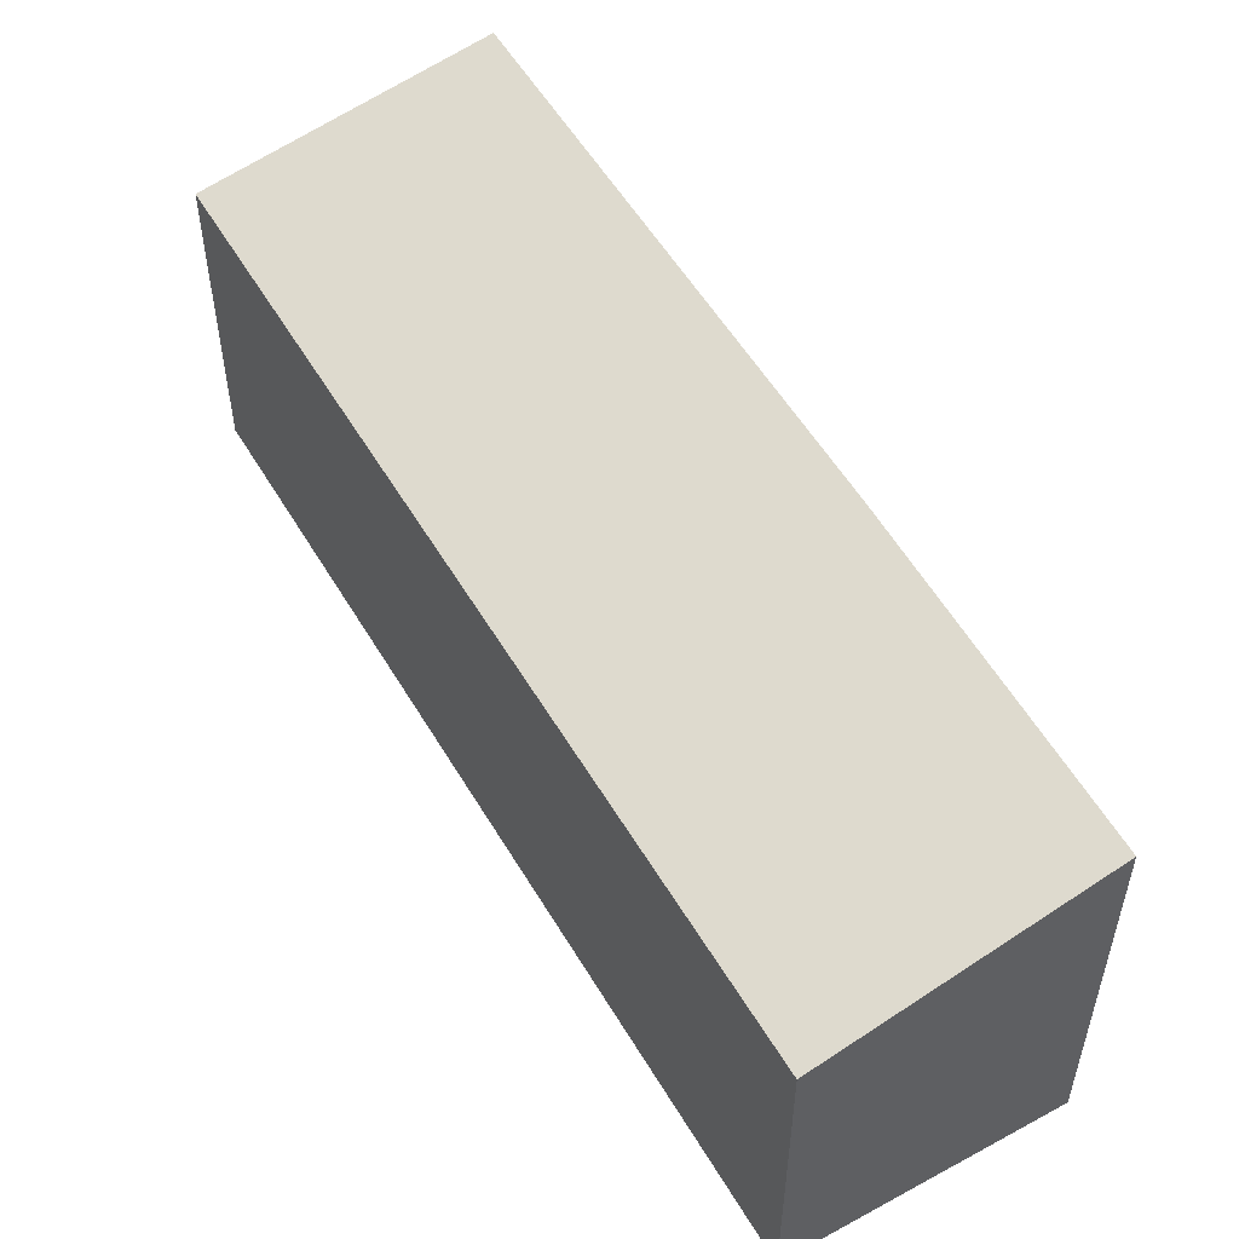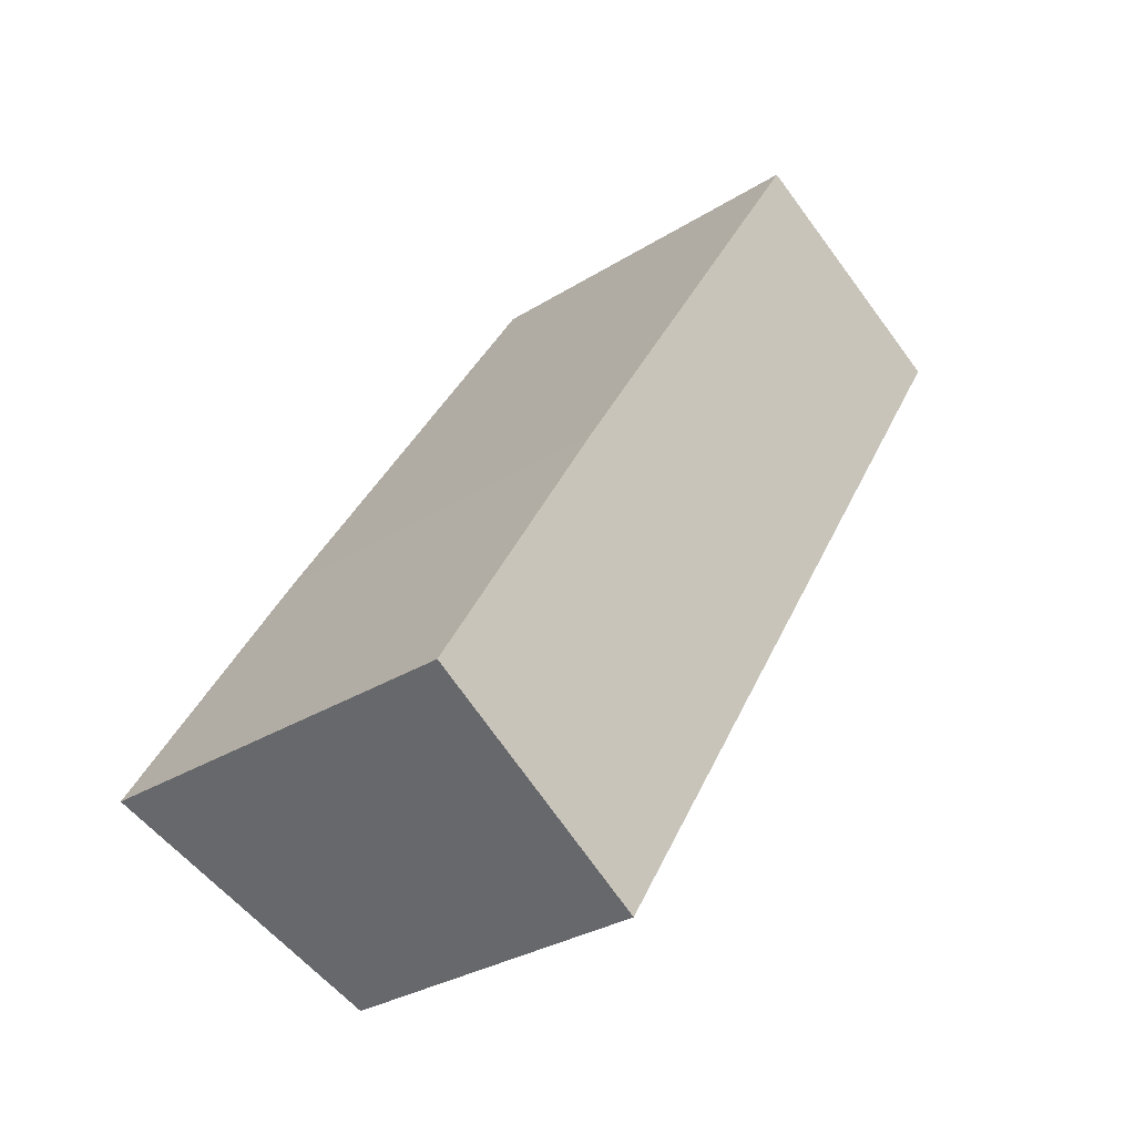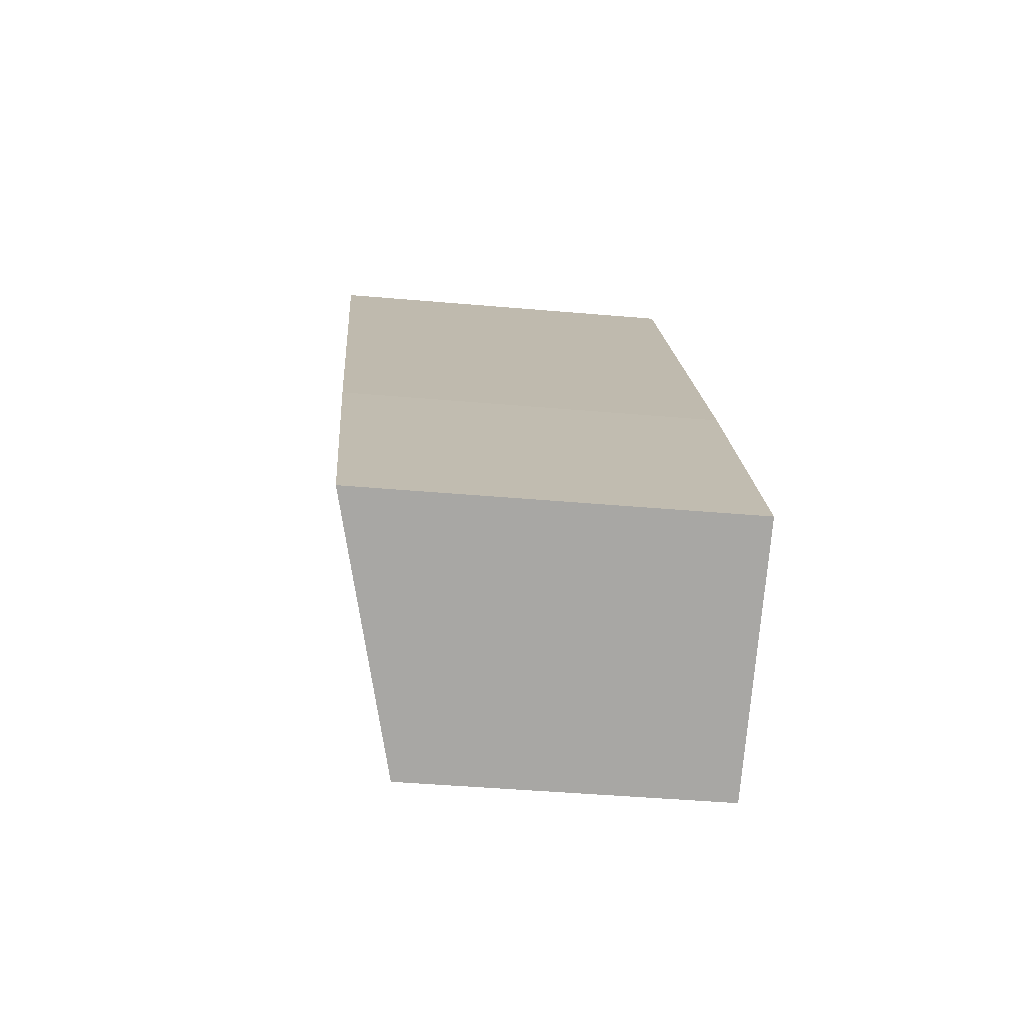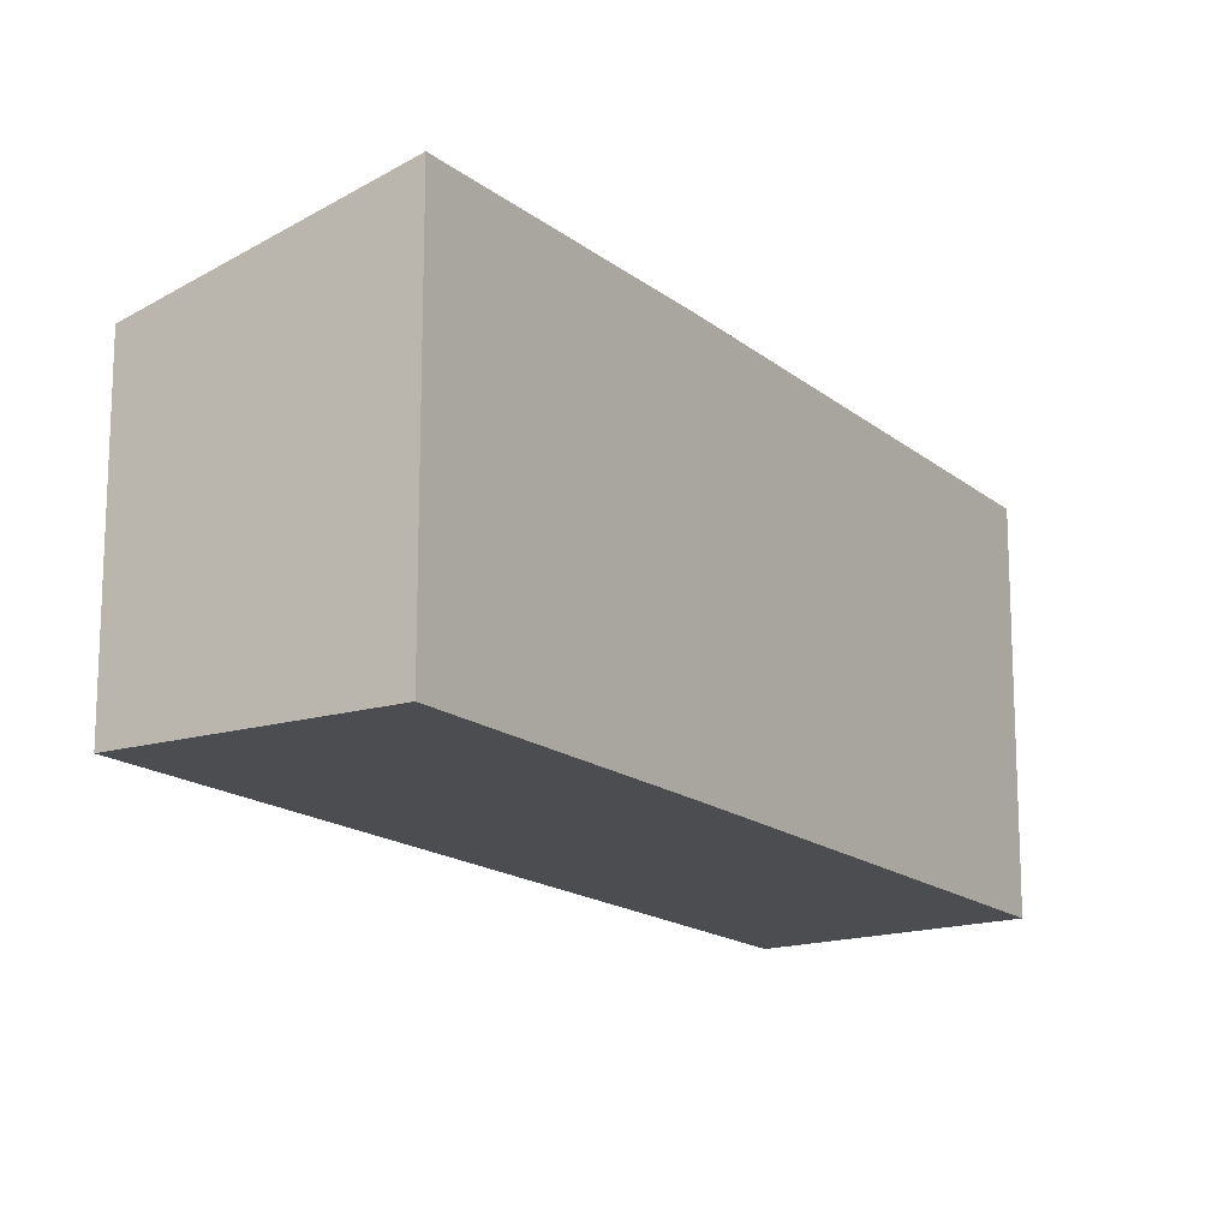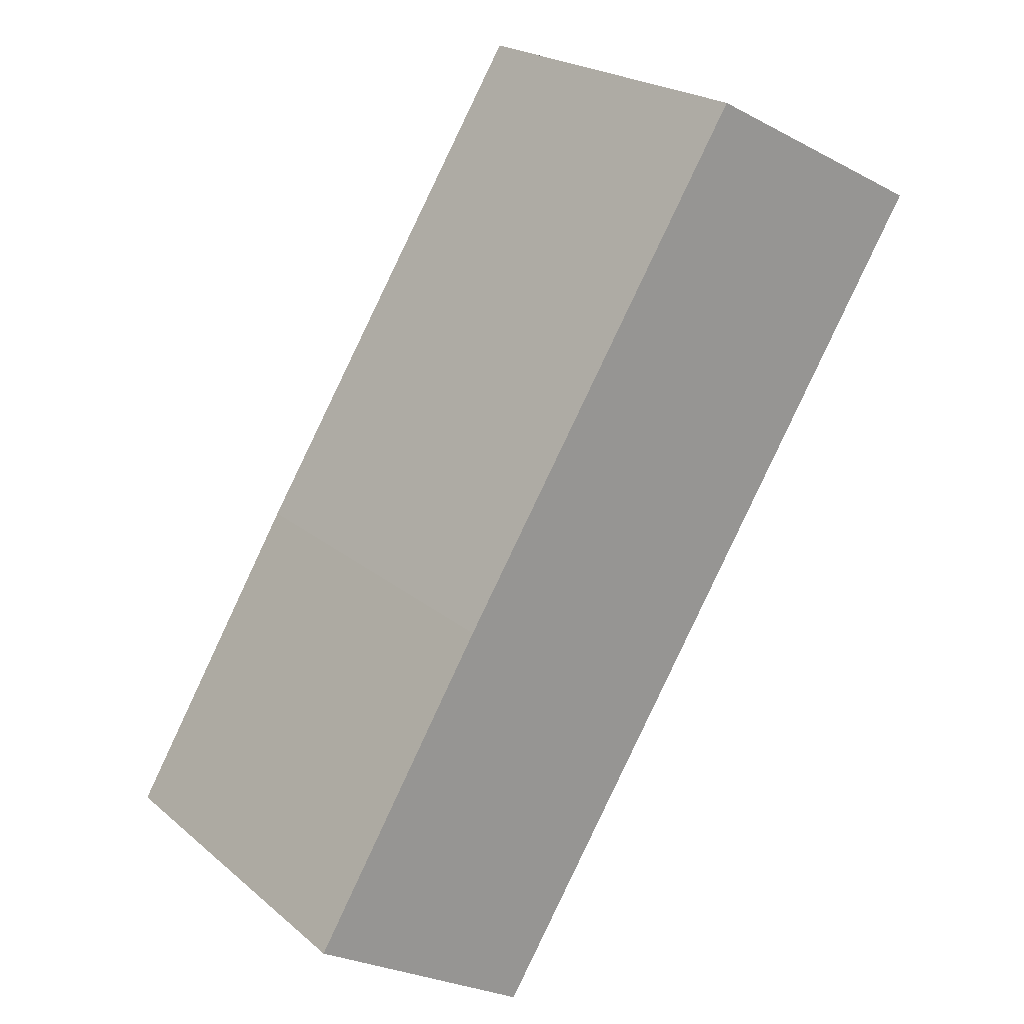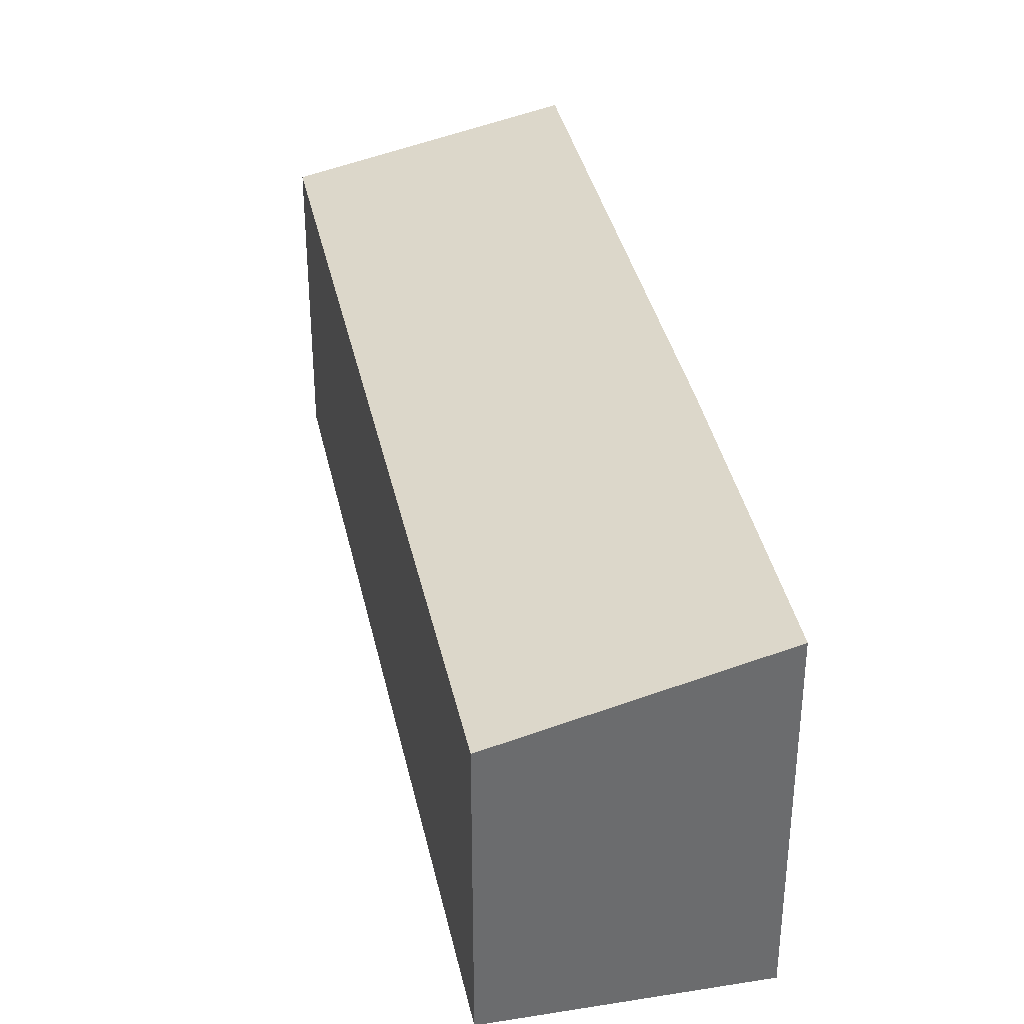
<metadata>
{"format":"obj","ext":"obj","renderer":"f3d","projection":"perspective","resolution":1024,"background":"white","views":[{"elev":55.0,"azim":-178.3,"up":"+Y"},{"elev":-30.9,"azim":-48.1,"up":"+Z"},{"elev":-42.7,"azim":-96.0,"up":"+Z"},{"elev":-16.0,"azim":-116.2,"up":"+Y"},{"elev":22.0,"azim":-35.4,"up":"+Z"},{"elev":36.8,"azim":-160.0,"up":"+Y"}]}
</metadata>
<code>
v  3.392 4.643 -2.097
v  7.133 5.653 11.57
v  10.74 4.643 9.704
v  2.667 5.655 4.412
v  0 5.638 3.452e-16
v  7.133 -7.085e-16 11.57
v  10.74 -5.942e-16 9.704
v  3.392 1.284e-16 -2.097
v  0 0 0
v  2.667 -2.702e-16 4.412
g defaultobject
f 1 2 3
f 2 1 4
f 4 1 5
f 6 3 2
f 3 6 7
f 7 1 3
f 1 7 8
f 1 9 5
f 9 1 8
f 4 6 2
f 6 4 10
f 10 4 5
f 10 5 9
f 6 8 7
f 8 6 10
f 8 10 9

</code>
